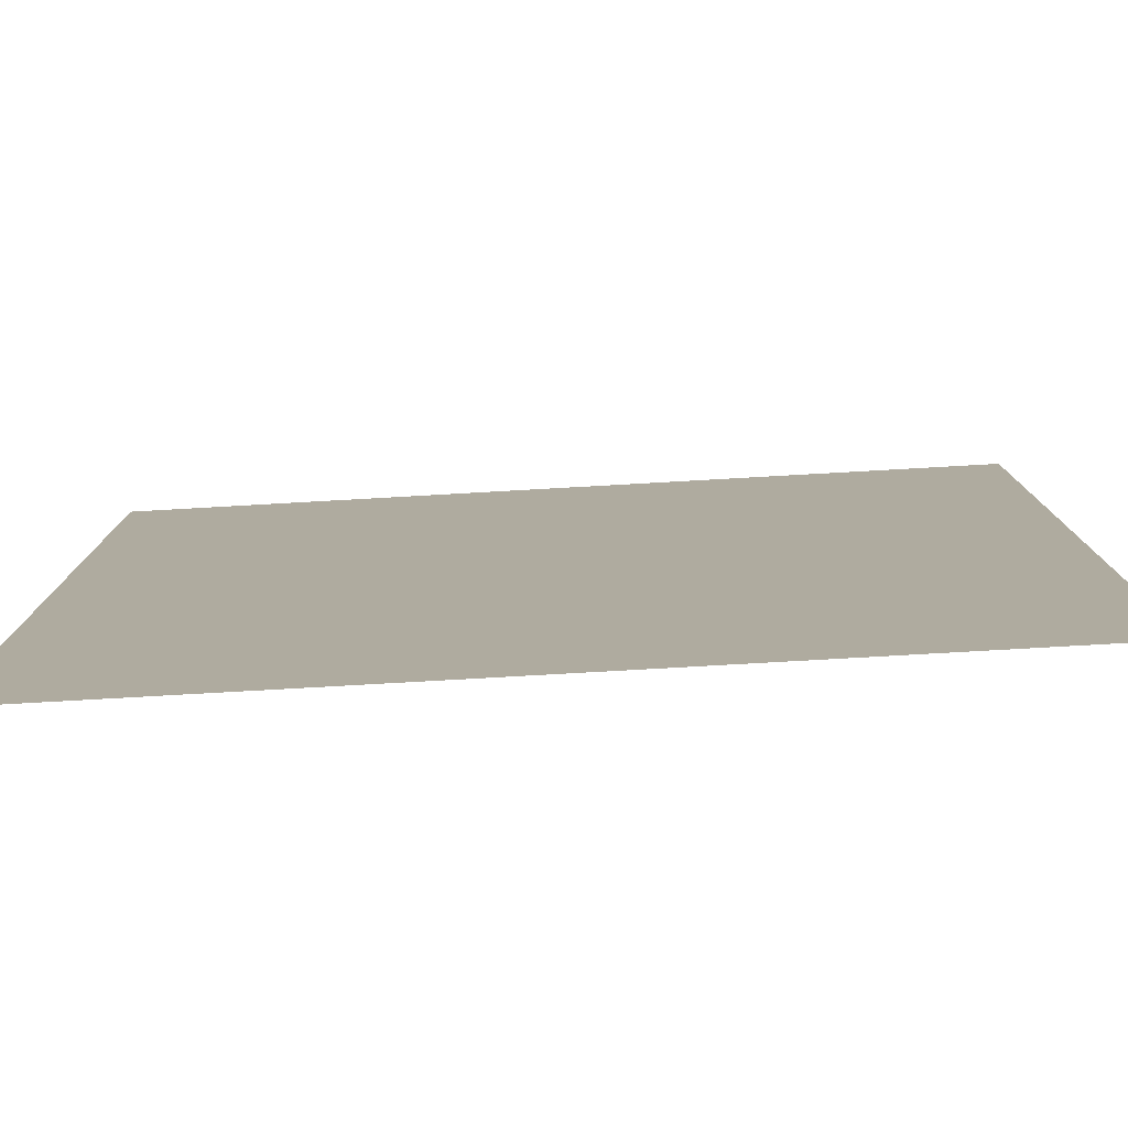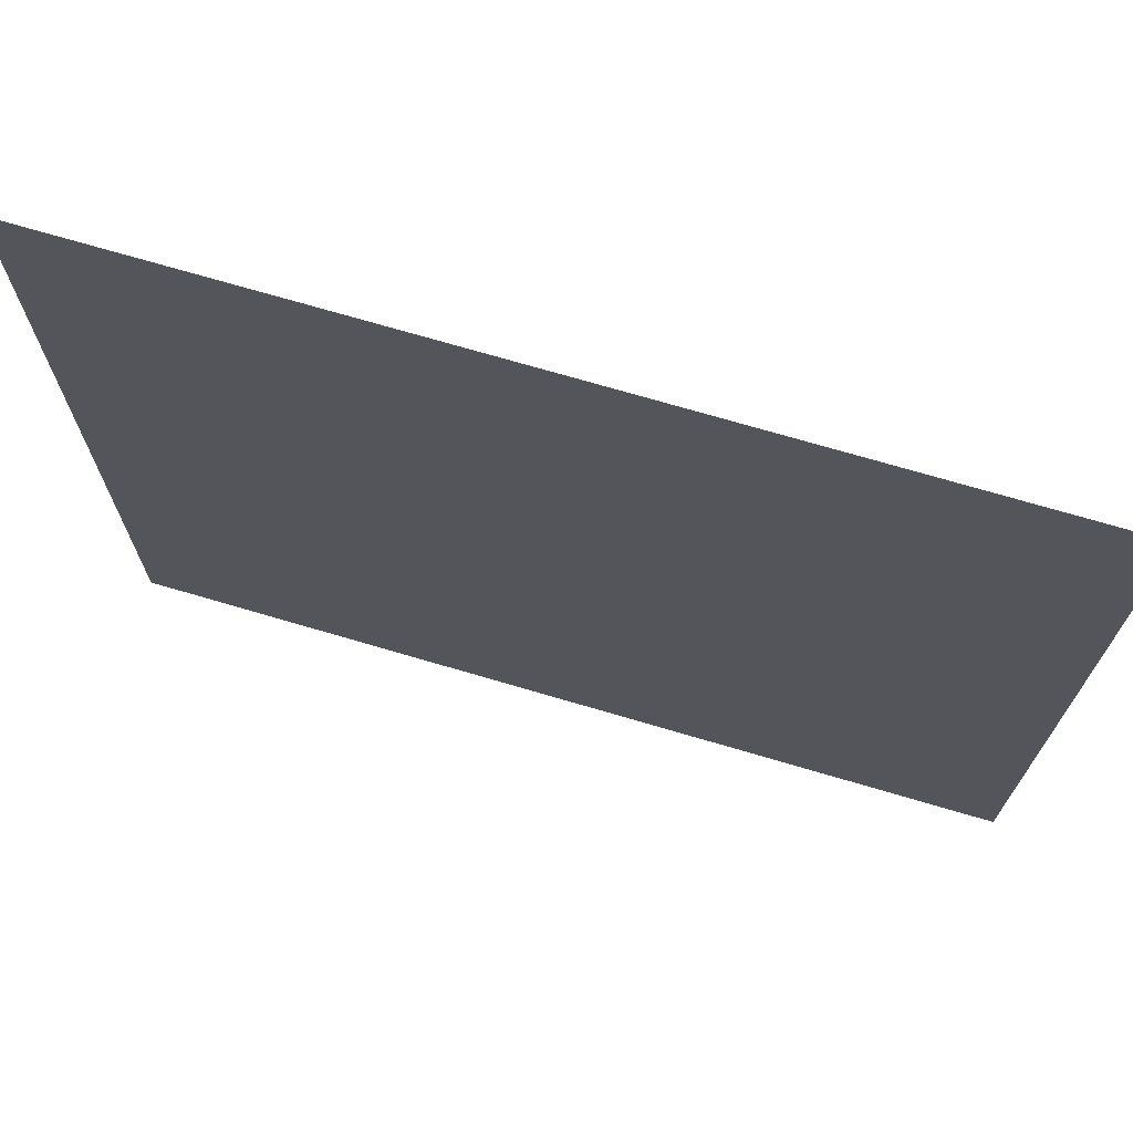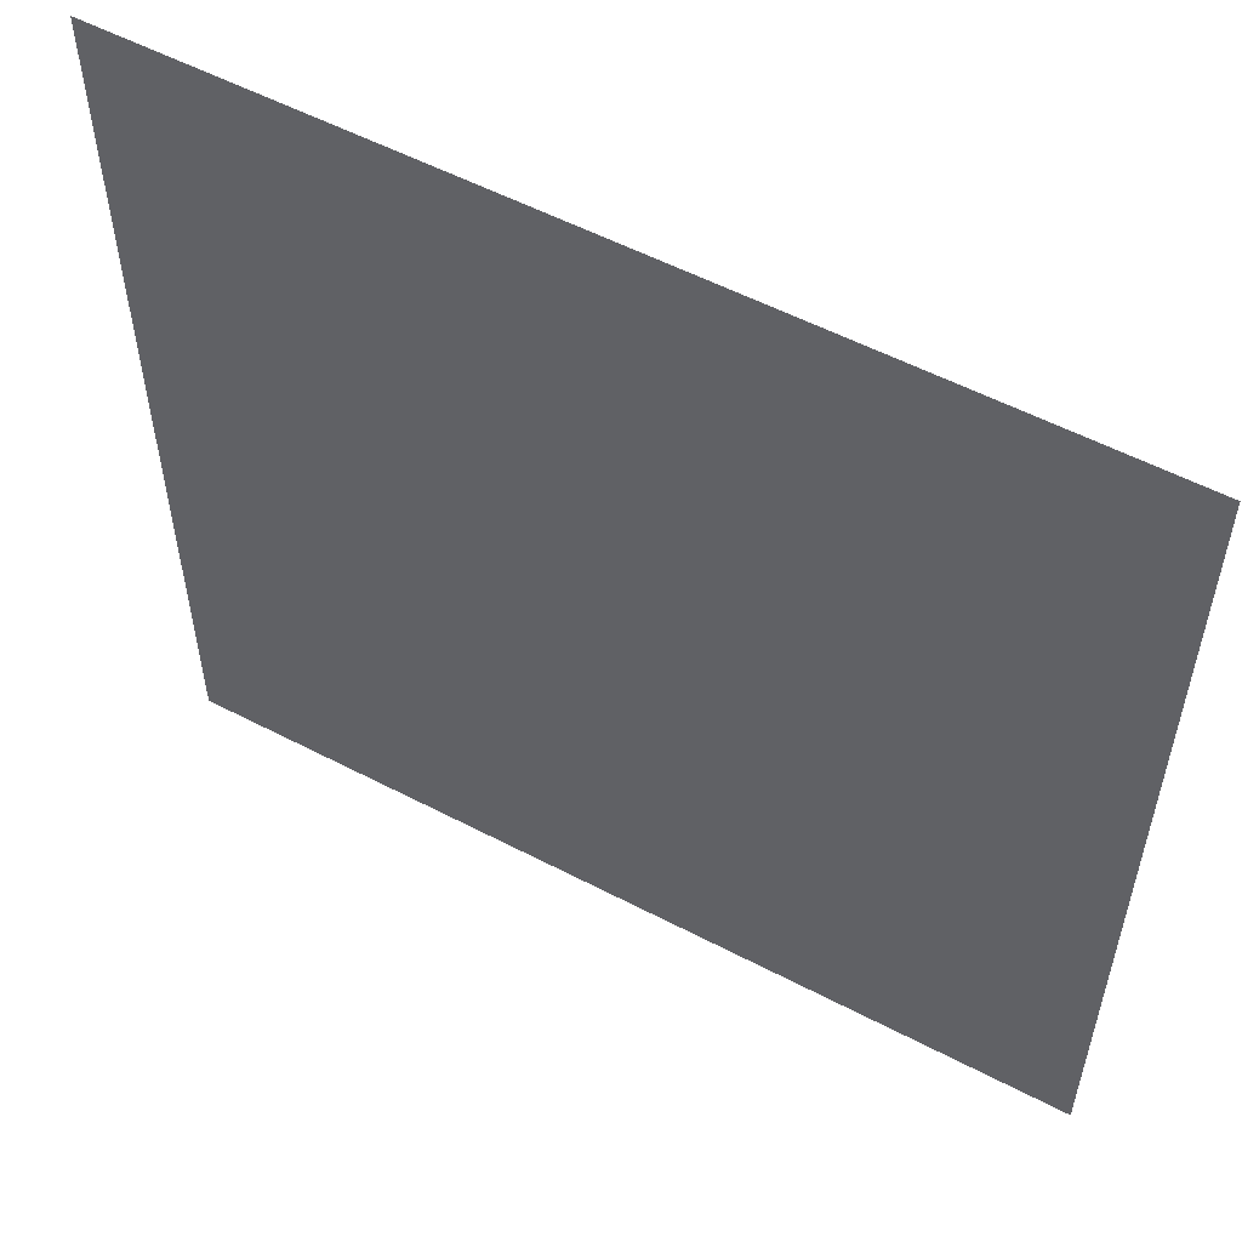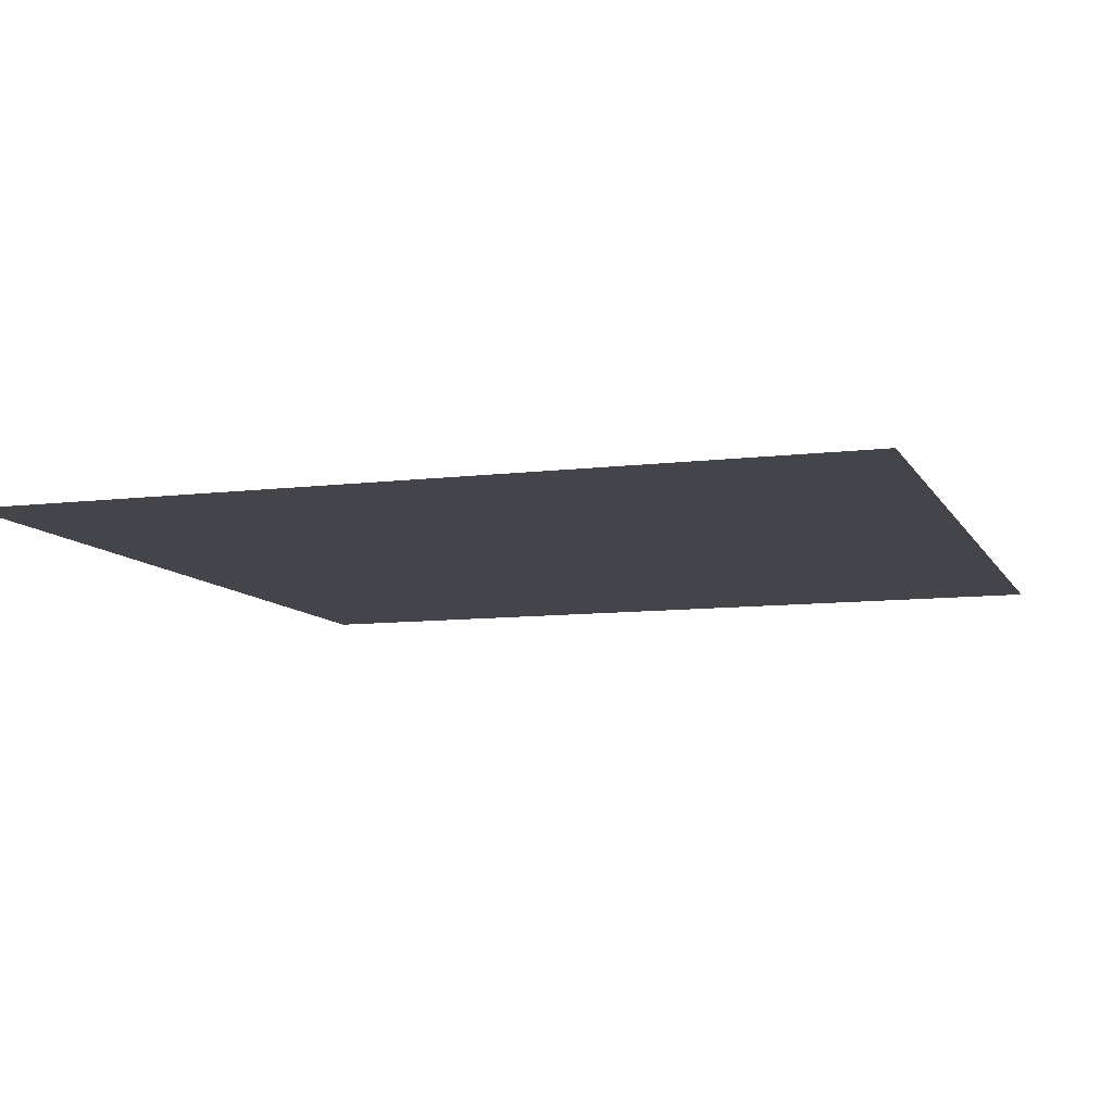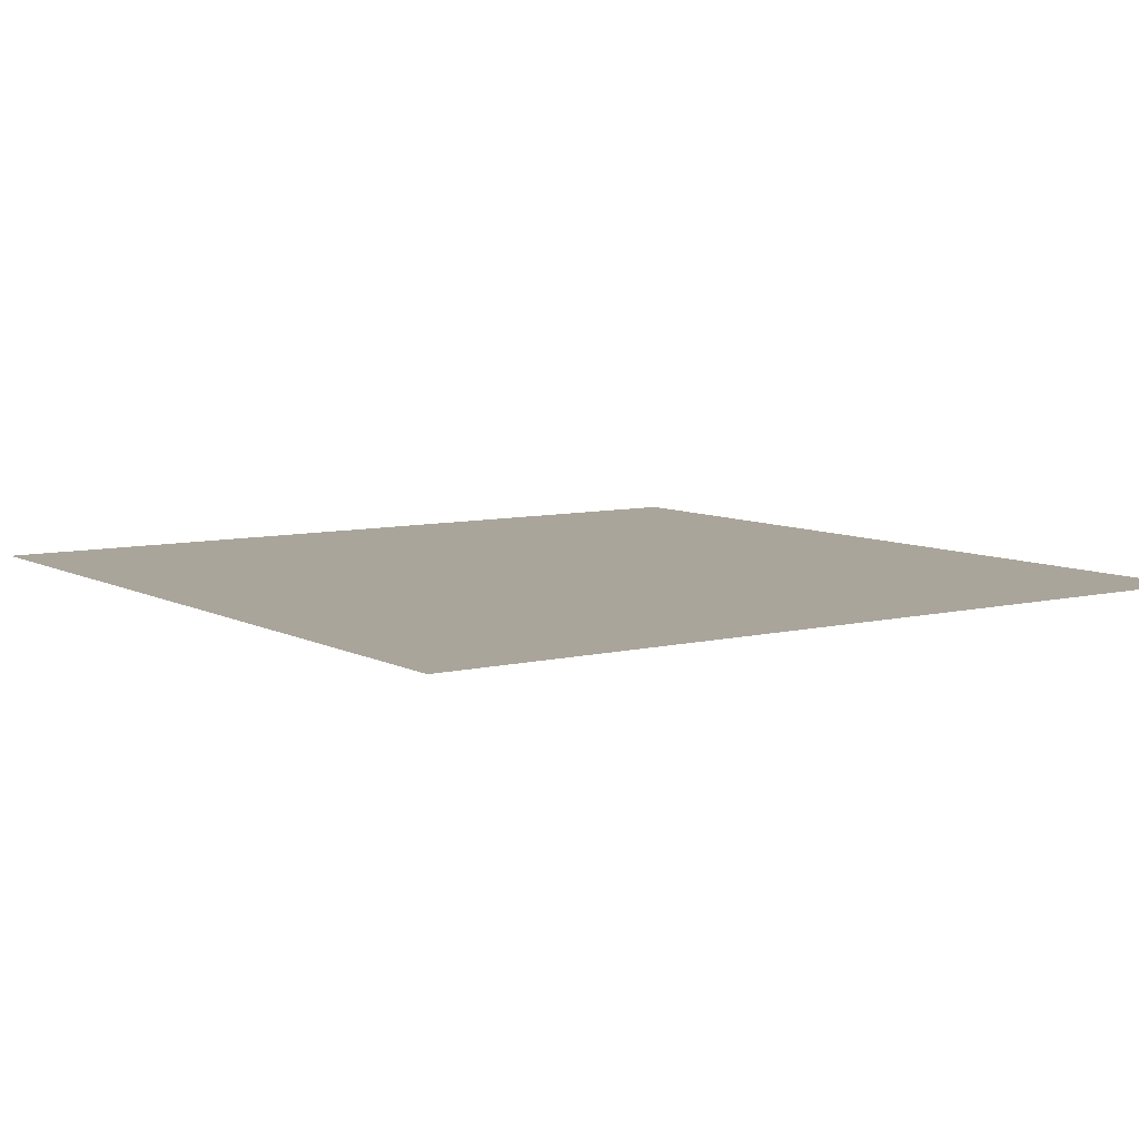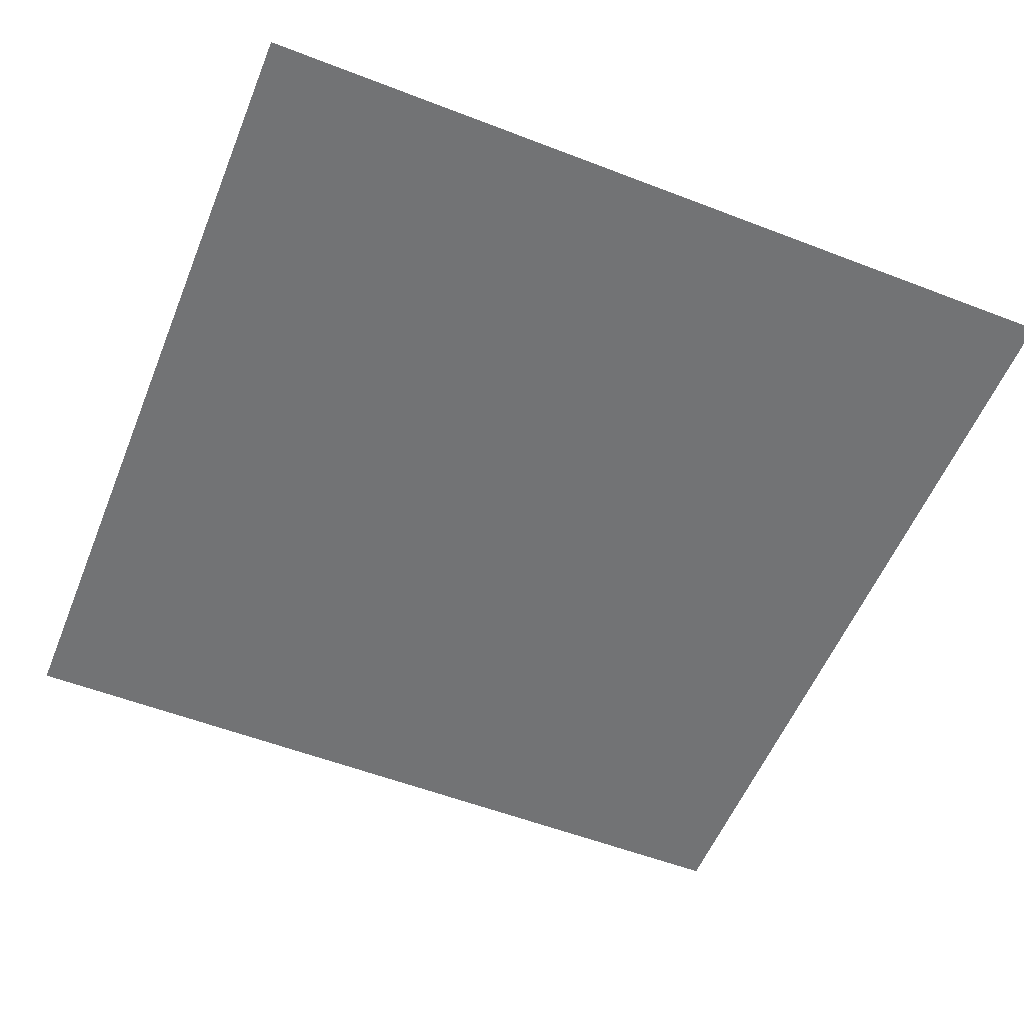
<metadata>
{"format":"obj","ext":"obj","renderer":"f3d","projection":"perspective","resolution":1024,"background":"white","views":[{"elev":-79.9,"azim":3.2,"up":"+Y"},{"elev":72.2,"azim":16.4,"up":"+Y"},{"elev":55.5,"azim":28.8,"up":"+Y"},{"elev":-9.3,"azim":-71.8,"up":"+Z"},{"elev":7.7,"azim":55.3,"up":"+Z"},{"elev":-55.9,"azim":-22.0,"up":"+Z"}]}
</metadata>
<code>
v -6 -10 0
v -7 -10 0
v -7 -9 0
v -6 -9 0
g escena1_mesh_0013
f 1 2 3 4

</code>
